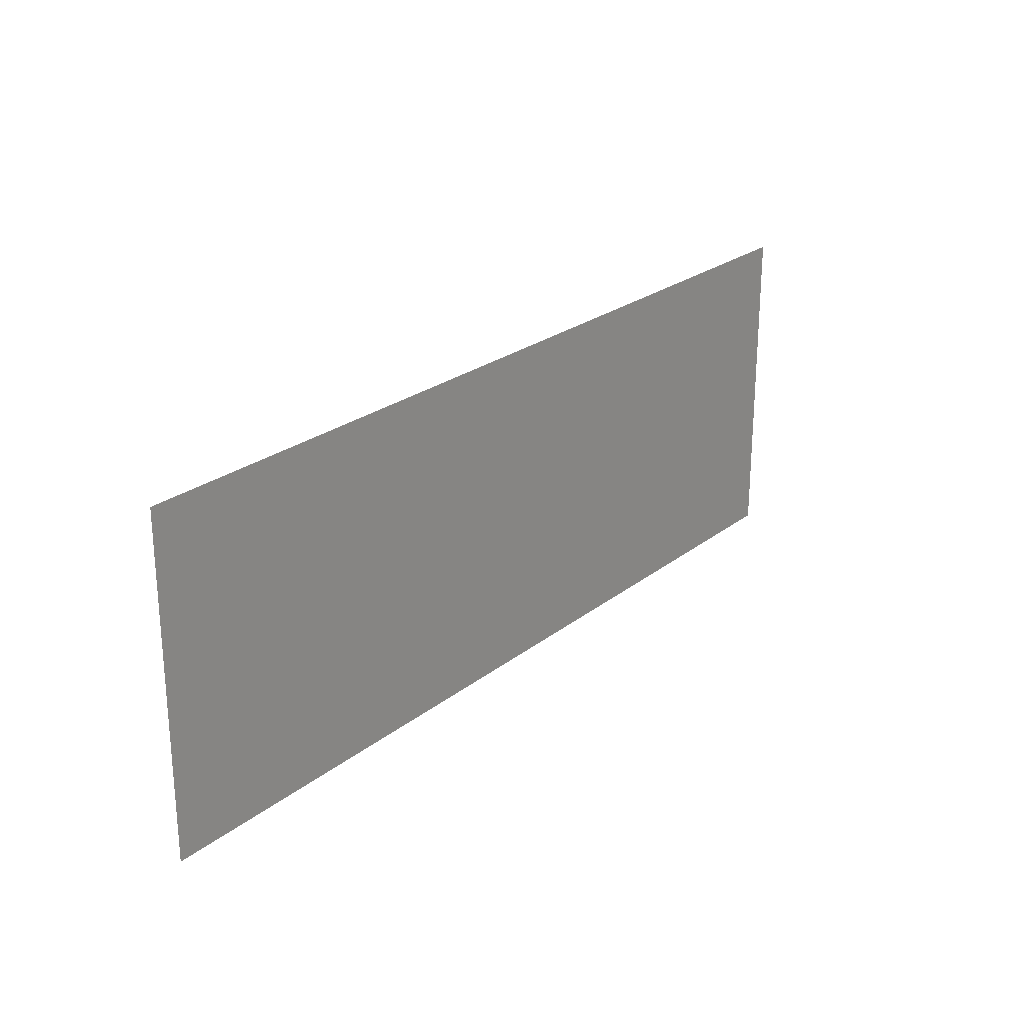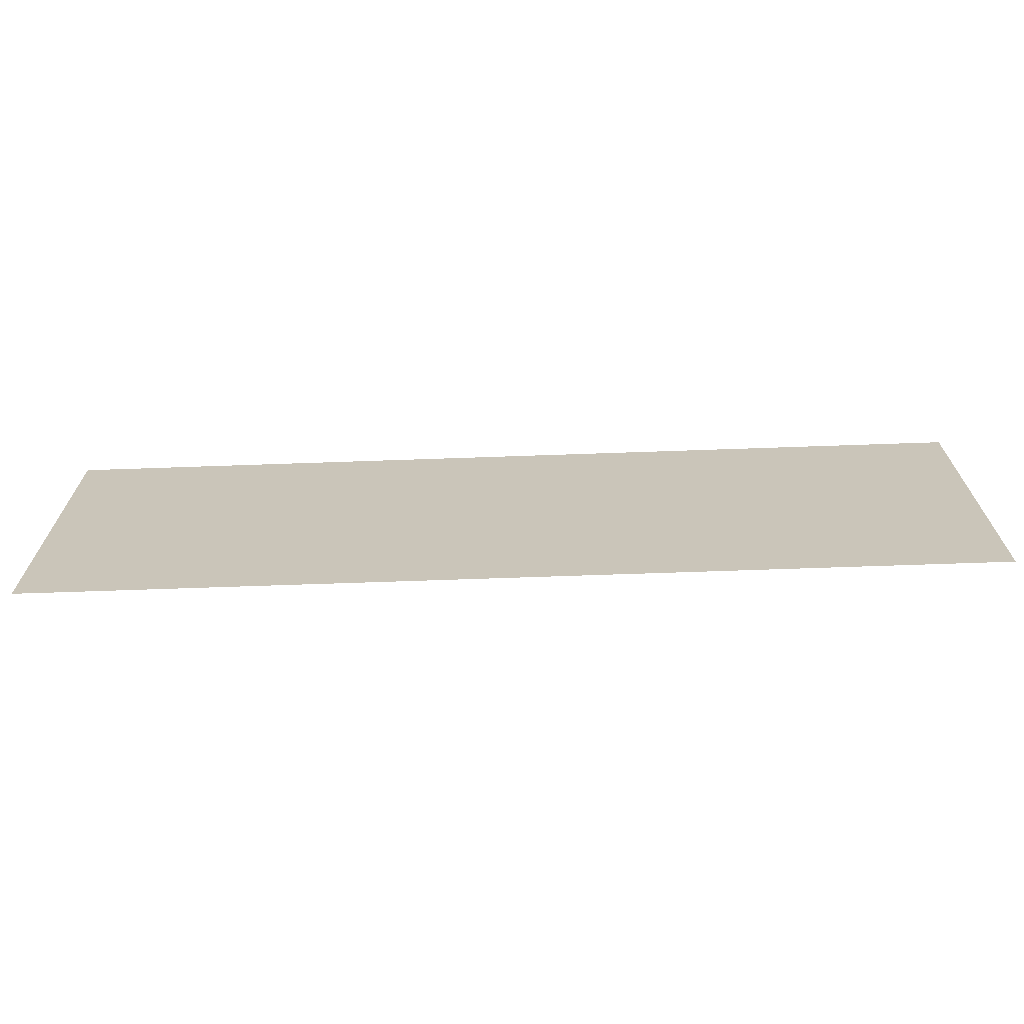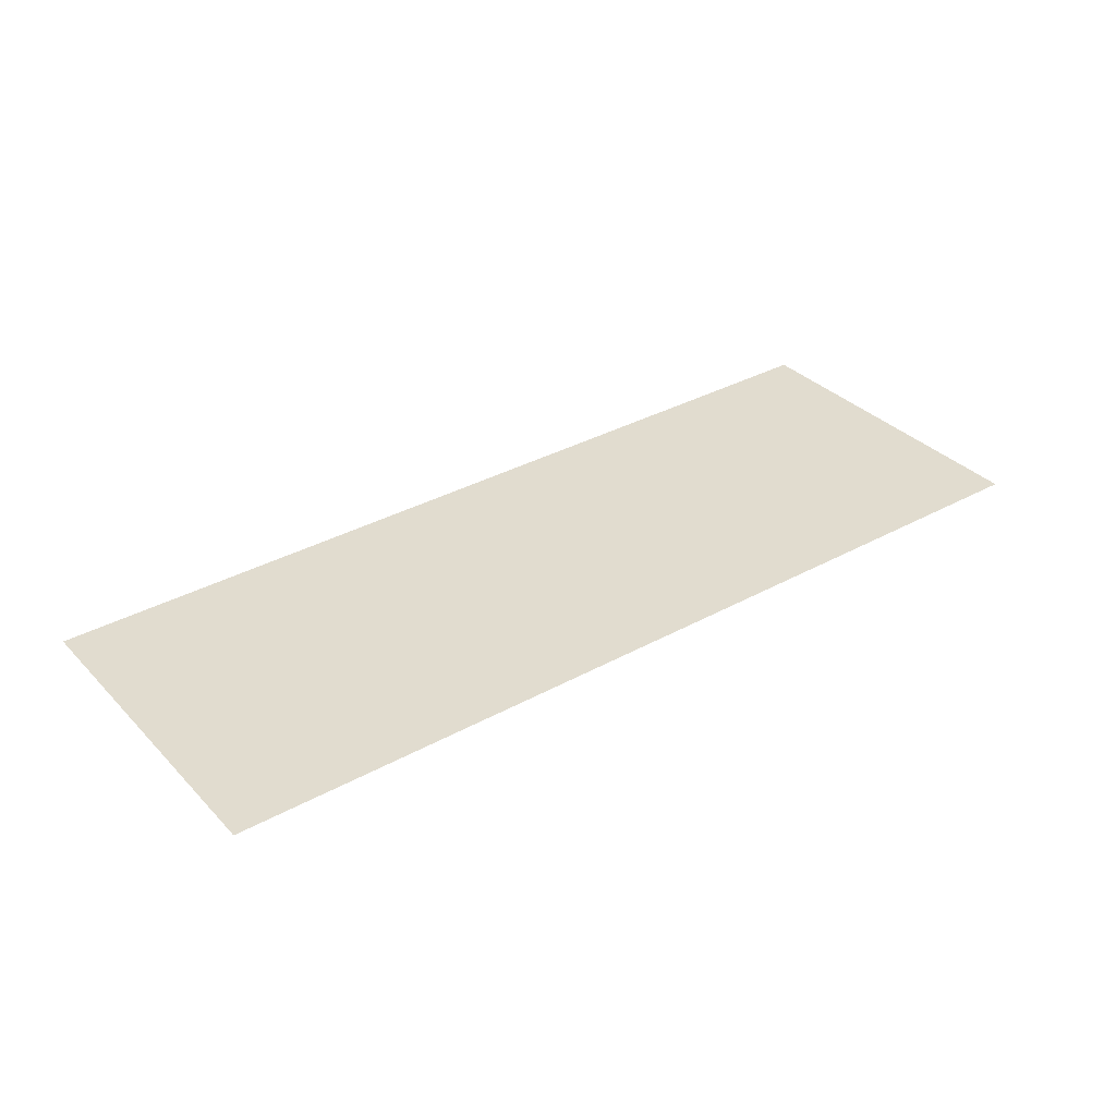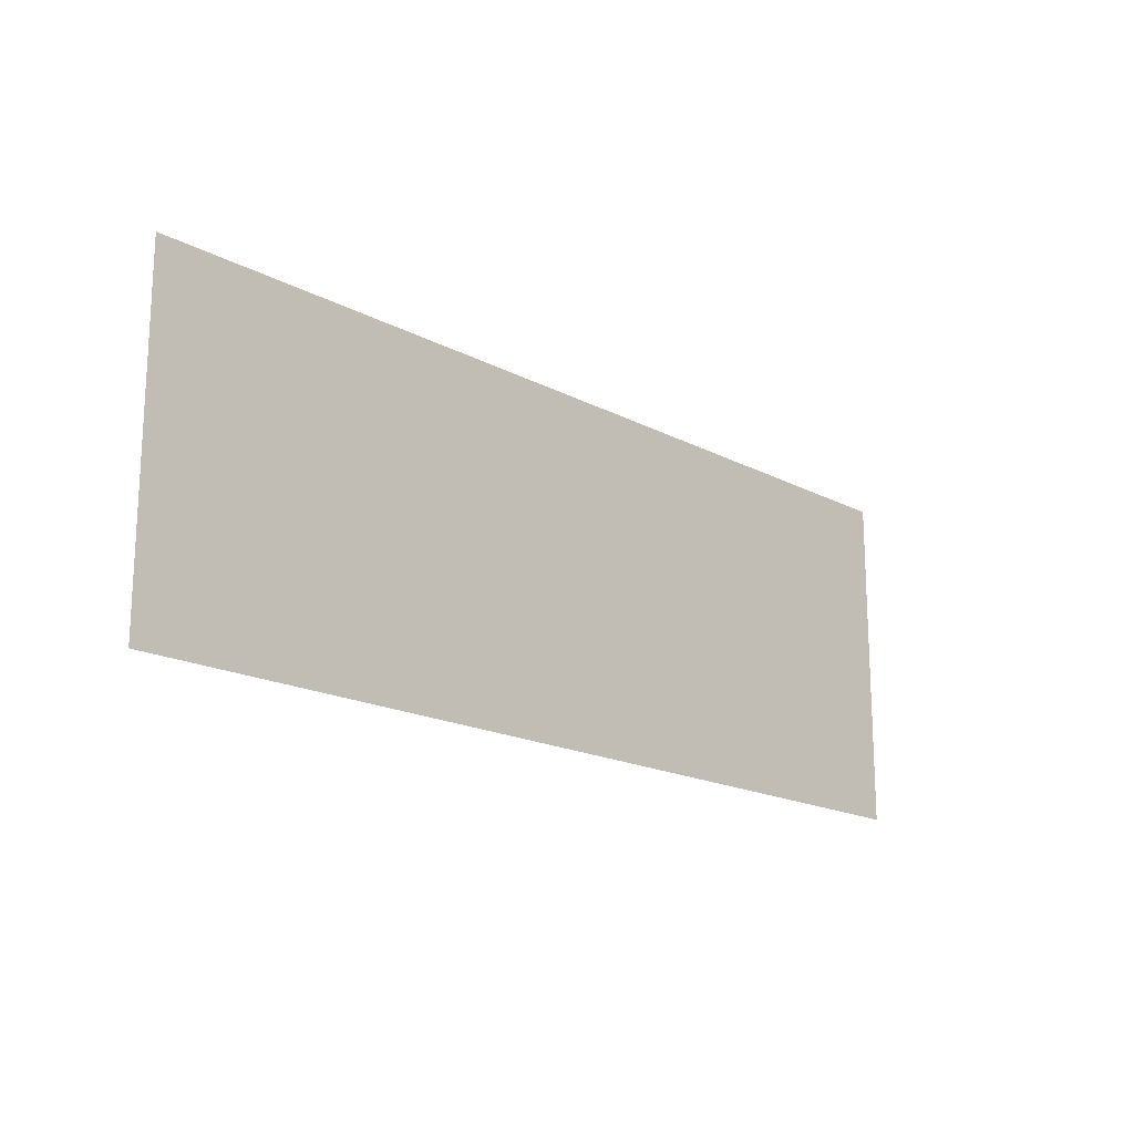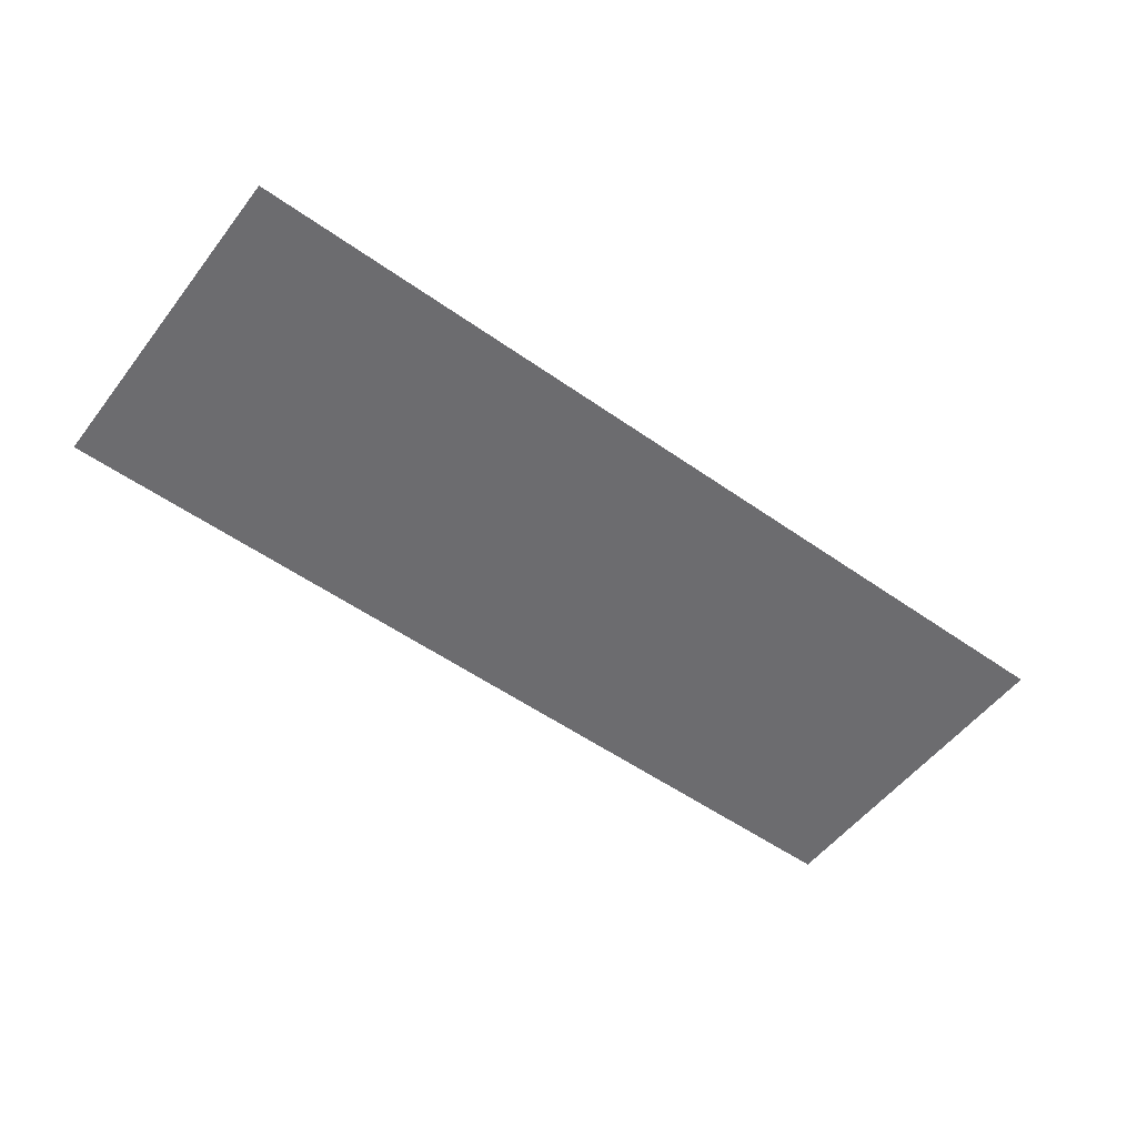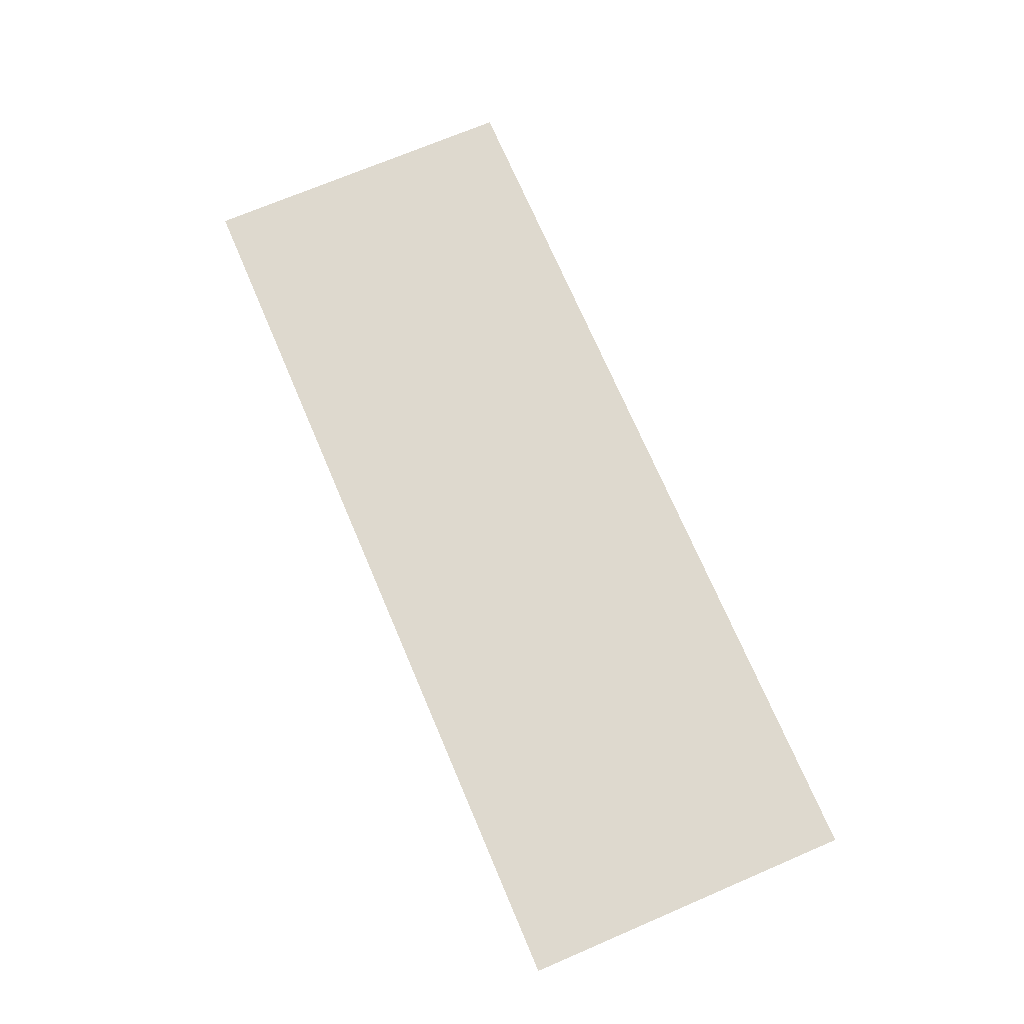
<metadata>
{"format":"obj","ext":"obj","renderer":"f3d","projection":"perspective","resolution":1024,"background":"white","views":[{"elev":24.3,"azim":-51.7,"up":"+Y"},{"elev":-68.9,"azim":-178.0,"up":"+Y"},{"elev":34.2,"azim":-36.7,"up":"+Z"},{"elev":-17.6,"azim":-46.2,"up":"+Y"},{"elev":-53.8,"azim":-36.9,"up":"+Z"},{"elev":71.6,"azim":-113.1,"up":"+Z"}]}
</metadata>
<code>
v -19.2 -21.44 0
v -19.52 -21.44 0
v -19.52 -21.12 0
v -19.2 -21.12 0
v -19.52 -21.44 0
v -19.84 -21.44 0
v -19.84 -21.12 0
v -19.52 -21.12 0
v -19.84 -21.44 0
v -20.16 -21.44 0
v -20.16 -21.12 0
v -19.84 -21.12 0
v -20.16 -21.44 0
v -20.48 -21.44 0
v -20.48 -21.12 0
v -20.16 -21.12 0
v -20.48 -21.44 0
v -20.8 -21.44 0
v -20.8 -21.12 0
v -20.48 -21.12 0
v -20.8 -21.44 0
v -21.12 -21.44 0
v -21.12 -21.12 0
v -20.8 -21.12 0
v -21.12 -21.44 0
v -21.44 -21.44 0
v -21.44 -21.12 0
v -21.12 -21.12 0
v -21.44 -21.44 0
v -21.76 -21.44 0
v -21.76 -21.12 0
v -21.44 -21.12 0
v -21.76 -21.44 0
v -22.08 -21.44 0
v -22.08 -21.12 0
v -21.76 -21.12 0
v -22.08 -21.44 0
v -22.4 -21.44 0
v -22.4 -21.12 0
v -22.08 -21.12 0
v -22.4 -21.44 0
v -22.72 -21.44 0
v -22.72 -21.12 0
v -22.4 -21.12 0
v -19.2 -21.76 0
v -19.52 -21.76 0
v -19.52 -21.44 0
v -19.2 -21.44 0
v -19.52 -21.76 0
v -19.84 -21.76 0
v -19.84 -21.44 0
v -19.52 -21.44 0
v -19.84 -21.76 0
v -20.16 -21.76 0
v -20.16 -21.44 0
v -19.84 -21.44 0
v -20.16 -21.76 0
v -20.48 -21.76 0
v -20.48 -21.44 0
v -20.16 -21.44 0
v -20.48 -21.76 0
v -20.8 -21.76 0
v -20.8 -21.44 0
v -20.48 -21.44 0
v -20.8 -21.76 0
v -21.12 -21.76 0
v -21.12 -21.44 0
v -20.8 -21.44 0
v -21.12 -21.76 0
v -21.44 -21.76 0
v -21.44 -21.44 0
v -21.12 -21.44 0
v -21.44 -21.76 0
v -21.76 -21.76 0
v -21.76 -21.44 0
v -21.44 -21.44 0
v -21.76 -21.76 0
v -22.08 -21.76 0
v -22.08 -21.44 0
v -21.76 -21.44 0
v -22.08 -21.76 0
v -22.4 -21.76 0
v -22.4 -21.44 0
v -22.08 -21.44 0
v -22.4 -21.76 0
v -22.72 -21.76 0
v -22.72 -21.44 0
v -22.4 -21.44 0
v -19.2 -22.08 0
v -19.52 -22.08 0
v -19.52 -21.76 0
v -19.2 -21.76 0
v -19.52 -22.08 0
v -19.84 -22.08 0
v -19.84 -21.76 0
v -19.52 -21.76 0
v -19.84 -22.08 0
v -20.16 -22.08 0
v -20.16 -21.76 0
v -19.84 -21.76 0
v -20.16 -22.08 0
v -20.48 -22.08 0
v -20.48 -21.76 0
v -20.16 -21.76 0
v -20.48 -22.08 0
v -20.8 -22.08 0
v -20.8 -21.76 0
v -20.48 -21.76 0
v -20.8 -22.08 0
v -21.12 -22.08 0
v -21.12 -21.76 0
v -20.8 -21.76 0
v -21.12 -22.08 0
v -21.44 -22.08 0
v -21.44 -21.76 0
v -21.12 -21.76 0
v -21.44 -22.08 0
v -21.76 -22.08 0
v -21.76 -21.76 0
v -21.44 -21.76 0
v -21.76 -22.08 0
v -22.08 -22.08 0
v -22.08 -21.76 0
v -21.76 -21.76 0
v -22.08 -22.08 0
v -22.4 -22.08 0
v -22.4 -21.76 0
v -22.08 -21.76 0
v -22.4 -22.08 0
v -22.72 -22.08 0
v -22.72 -21.76 0
v -22.4 -21.76 0
v -19.2 -22.4 0
v -19.52 -22.4 0
v -19.52 -22.08 0
v -19.2 -22.08 0
v -19.52 -22.4 0
v -19.84 -22.4 0
v -19.84 -22.08 0
v -19.52 -22.08 0
v -19.84 -22.4 0
v -20.16 -22.4 0
v -20.16 -22.08 0
v -19.84 -22.08 0
v -20.16 -22.4 0
v -20.48 -22.4 0
v -20.48 -22.08 0
v -20.16 -22.08 0
v -20.48 -22.4 0
v -20.8 -22.4 0
v -20.8 -22.08 0
v -20.48 -22.08 0
v -20.8 -22.4 0
v -21.12 -22.4 0
v -21.12 -22.08 0
v -20.8 -22.08 0
v -21.12 -22.4 0
v -21.44 -22.4 0
v -21.44 -22.08 0
v -21.12 -22.08 0
v -21.44 -22.4 0
v -21.76 -22.4 0
v -21.76 -22.08 0
v -21.44 -22.08 0
v -21.76 -22.4 0
v -22.08 -22.4 0
v -22.08 -22.08 0
v -21.76 -22.08 0
v -22.08 -22.4 0
v -22.4 -22.4 0
v -22.4 -22.08 0
v -22.08 -22.08 0
v -22.4 -22.4 0
v -22.72 -22.4 0
v -22.72 -22.08 0
v -22.4 -22.08 0
g 2222_mesh_0024
f 1 2 3 4
f 5 6 7 8
f 9 10 11 12
f 13 14 15 16
f 17 18 19 20
f 21 22 23 24
f 25 26 27 28
f 29 30 31 32
f 33 34 35 36
f 37 38 39 40
f 41 42 43 44
f 45 46 47 48
f 49 50 51 52
f 53 54 55 56
f 57 58 59 60
f 61 62 63 64
f 65 66 67 68
f 69 70 71 72
f 73 74 75 76
f 77 78 79 80
f 81 82 83 84
f 85 86 87 88
f 89 90 91 92
f 93 94 95 96
f 97 98 99 100
f 101 102 103 104
f 105 106 107 108
f 109 110 111 112
f 113 114 115 116
f 117 118 119 120
f 121 122 123 124
f 125 126 127 128
f 129 130 131 132
f 133 134 135 136
f 137 138 139 140
f 141 142 143 144
f 145 146 147 148
f 149 150 151 152
f 153 154 155 156
f 157 158 159 160
f 161 162 163 164
f 165 166 167 168
f 169 170 171 172
f 173 174 175 176

</code>
